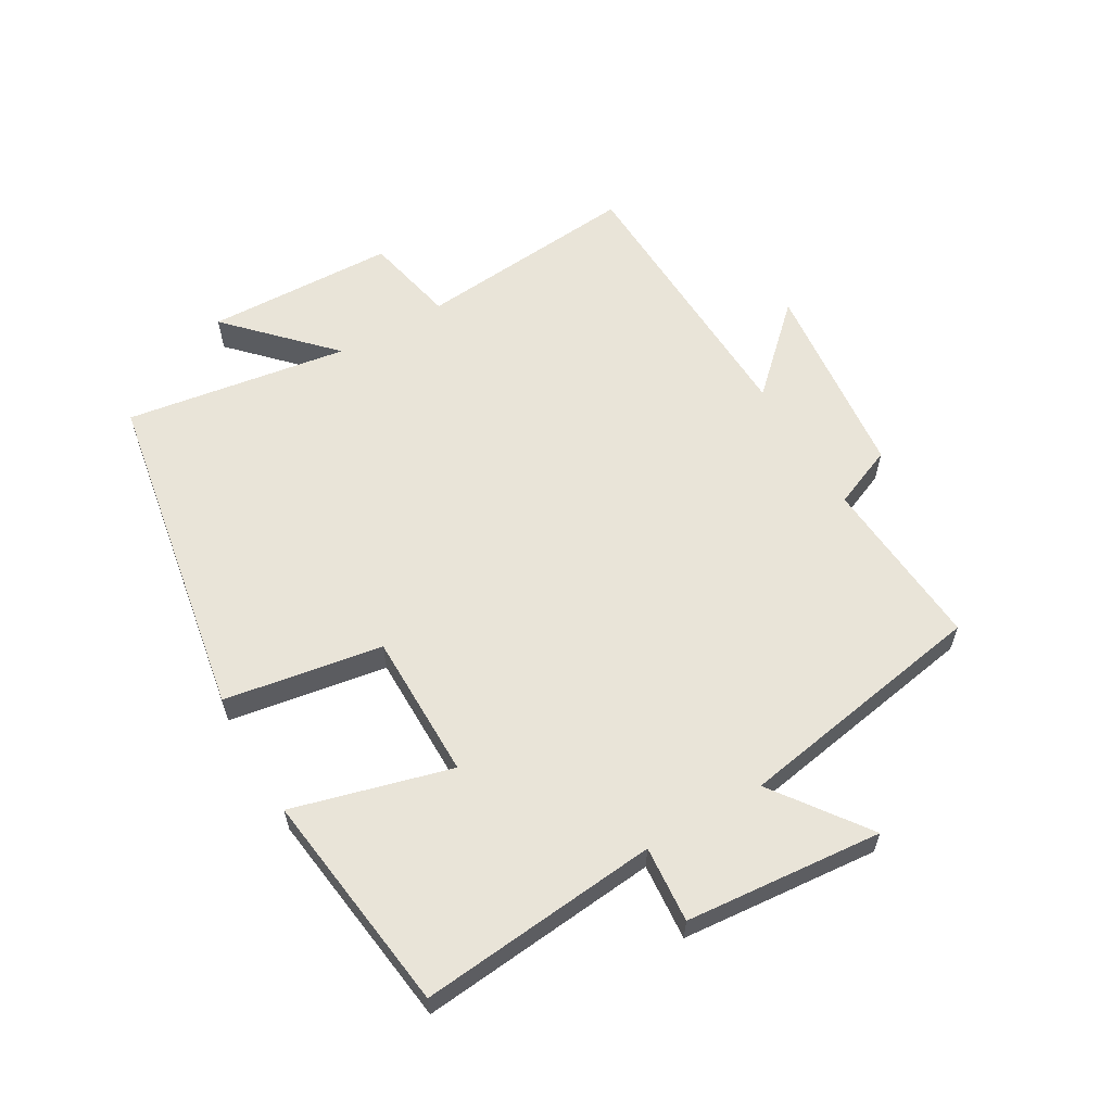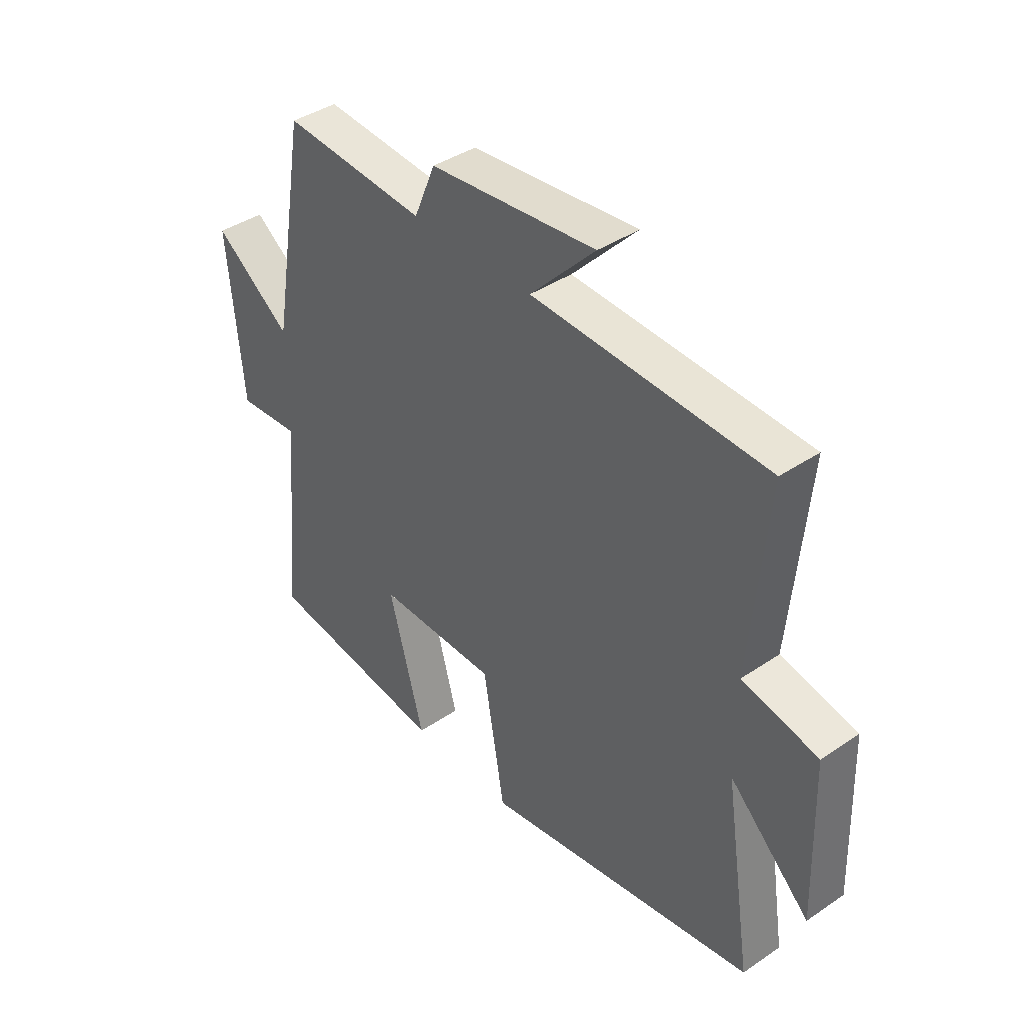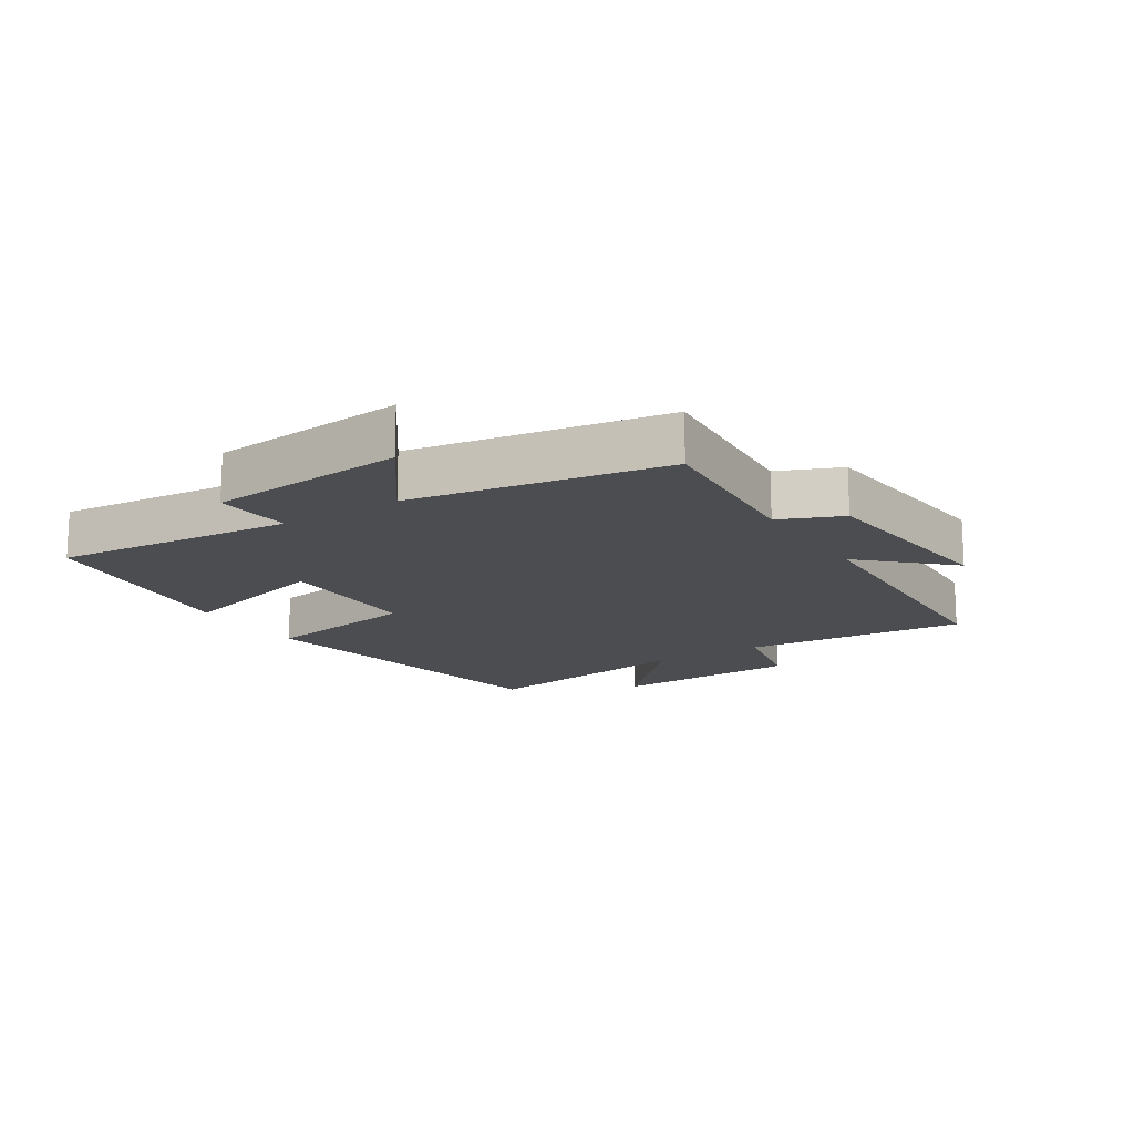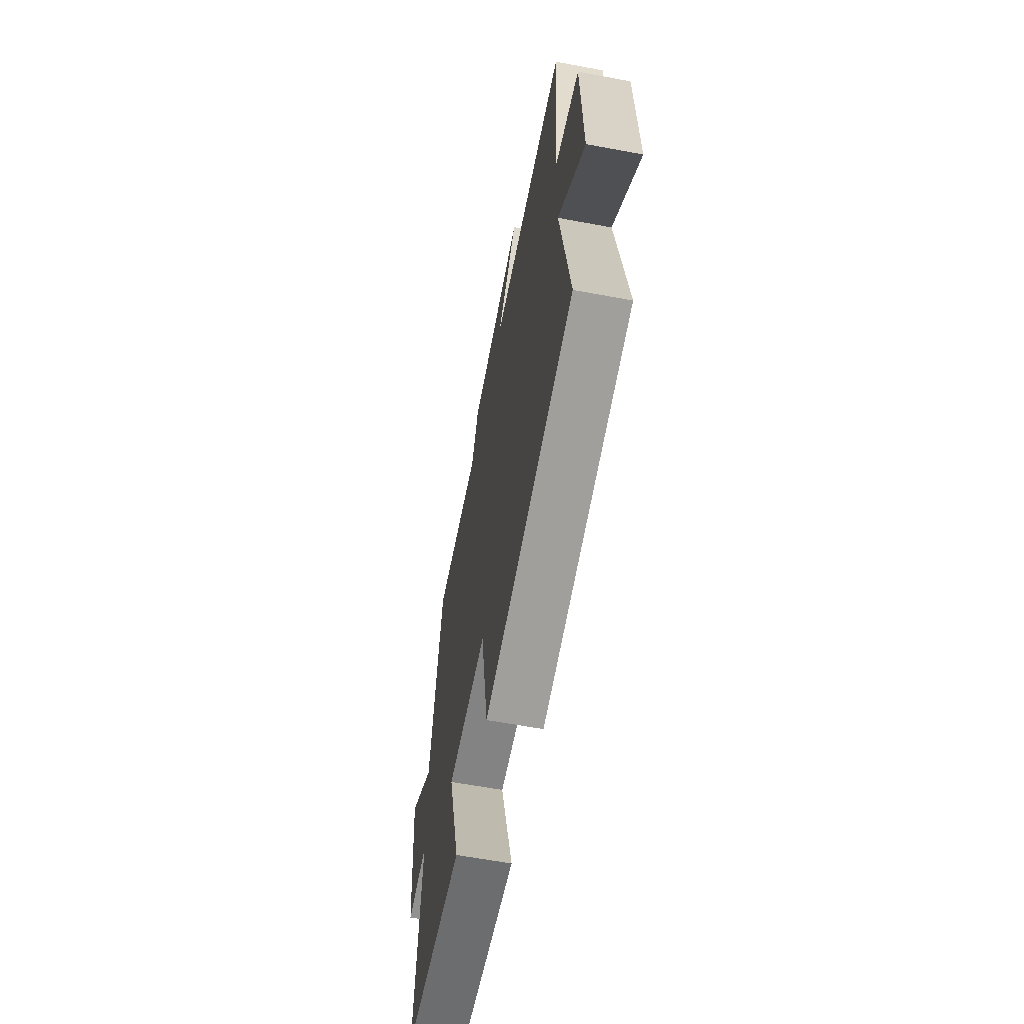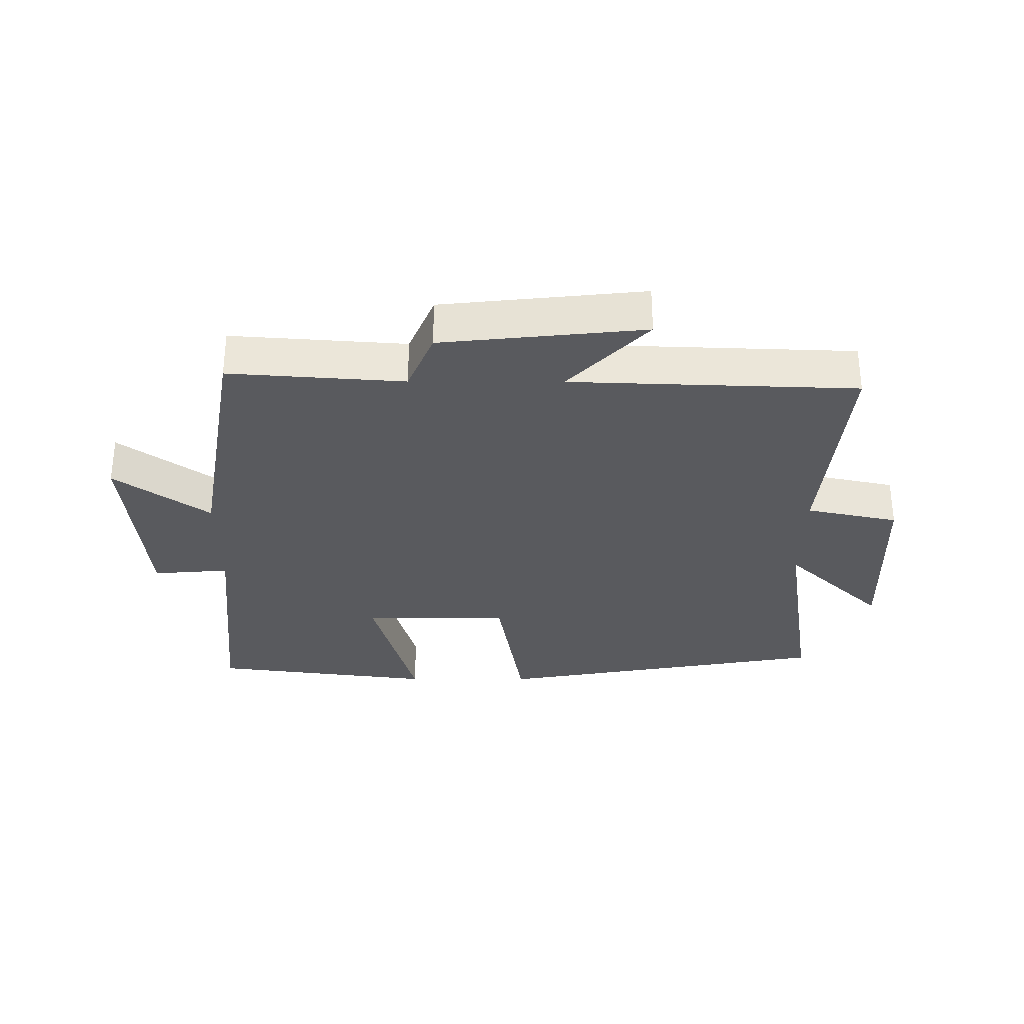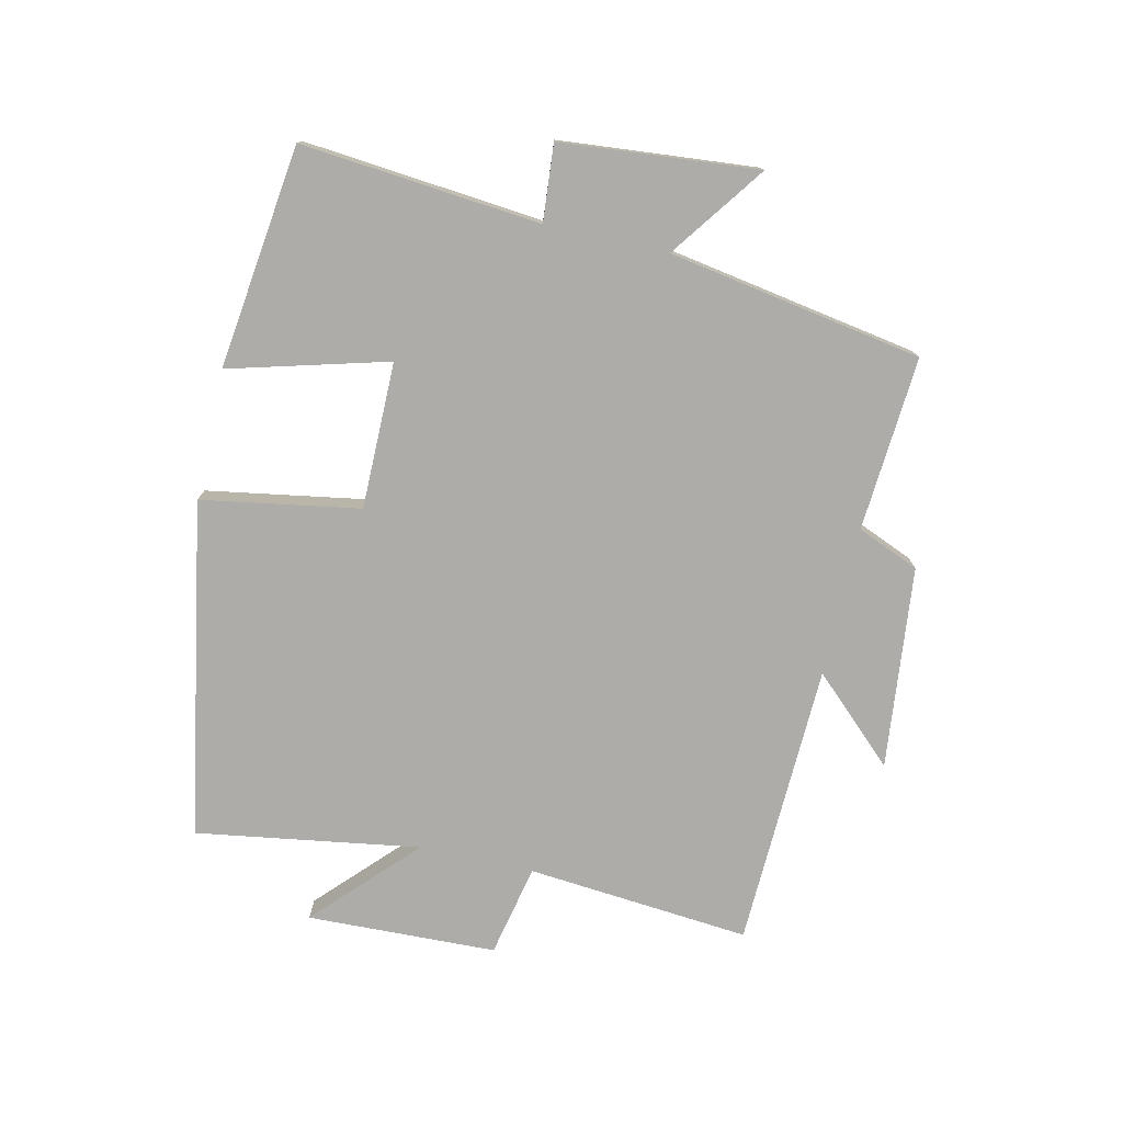
<metadata>
{"format":"obj","ext":"obj","renderer":"f3d","projection":"perspective","resolution":1024,"background":"white","views":[{"elev":59.8,"azim":-120.3,"up":"+Y"},{"elev":40.3,"azim":50.2,"up":"+Z"},{"elev":-15.6,"azim":-57.5,"up":"+Y"},{"elev":-61.1,"azim":79.2,"up":"+Z"},{"elev":-31.4,"azim":-0.2,"up":"+Y"},{"elev":-76.6,"azim":-102.7,"up":"+Y"}]}
</metadata>
<code>
v 0.555 0.07 -0.406
v 0.023 0.07 -0.5
v -0.019 0.07 -0.25
v -0.251 0.07 -0.25
v -0.183 0.07 -0.5
v -0.536 0.07 -0.455
v -0.5 0.07 -0.076
v -0.621 0.07 -0.086
v -0.649 0.07 0.226
v -0.5 0.07 0.118
v -0.431 0.07 0.52
v -0.155 0.07 0.5
v -0.114 0.07 0.598
v 0.206 0.07 0.632
v 0.081 0.07 0.5
v 0.532 0.07 0.484
v 0.5 0.07 0.13
v 0.646 0.07 0.099
v 0.656 0.07 -0.201
v 0.5 0.07 -0.052
v 0.555 0 -0.406
v 0.023 0 -0.5
v -0.019 0 -0.25
v -0.251 0 -0.25
v -0.183 0 -0.5
v -0.536 0 -0.455
v -0.5 0 -0.076
v -0.621 0 -0.086
v -0.649 0 0.226
v -0.5 0 0.118
v -0.431 0 0.52
v -0.155 0 0.5
v -0.114 0 0.598
v 0.206 0 0.632
v 0.081 0 0.5
v 0.532 0 0.484
v 0.5 0 0.13
v 0.646 0 0.099
v 0.656 0 -0.201
v 0.5 0 -0.052
f 17 18 19 20
f 15 16 17
f 15 17 20
f 12 13 14 15
f 12 15 20 1
f 10 11 12 1
f 7 8 9 10
f 4 5 6 7
f 3 4 7 10
f 1 2 3
f 1 3 10
f 40 39 38 37
f 37 36 35
f 40 37 35
f 35 34 33 32
f 21 40 35 32
f 21 32 31 30
f 30 29 28 27
f 27 26 25 24
f 30 27 24 23
f 23 22 21
f 30 23 21
f 1 21 22 2
f 2 22 23 3
f 3 23 24 4
f 4 24 25 5
f 5 25 26 6
f 6 26 27 7
f 7 27 28 8
f 8 28 29 9
f 9 29 30 10
f 10 30 31 11
f 11 31 32 12
f 12 32 33 13
f 13 33 34 14
f 14 34 35 15
f 15 35 36 16
f 16 36 37 17
f 17 37 38 18
f 18 38 39 19
f 19 39 40 20
f 20 40 21 1

</code>
